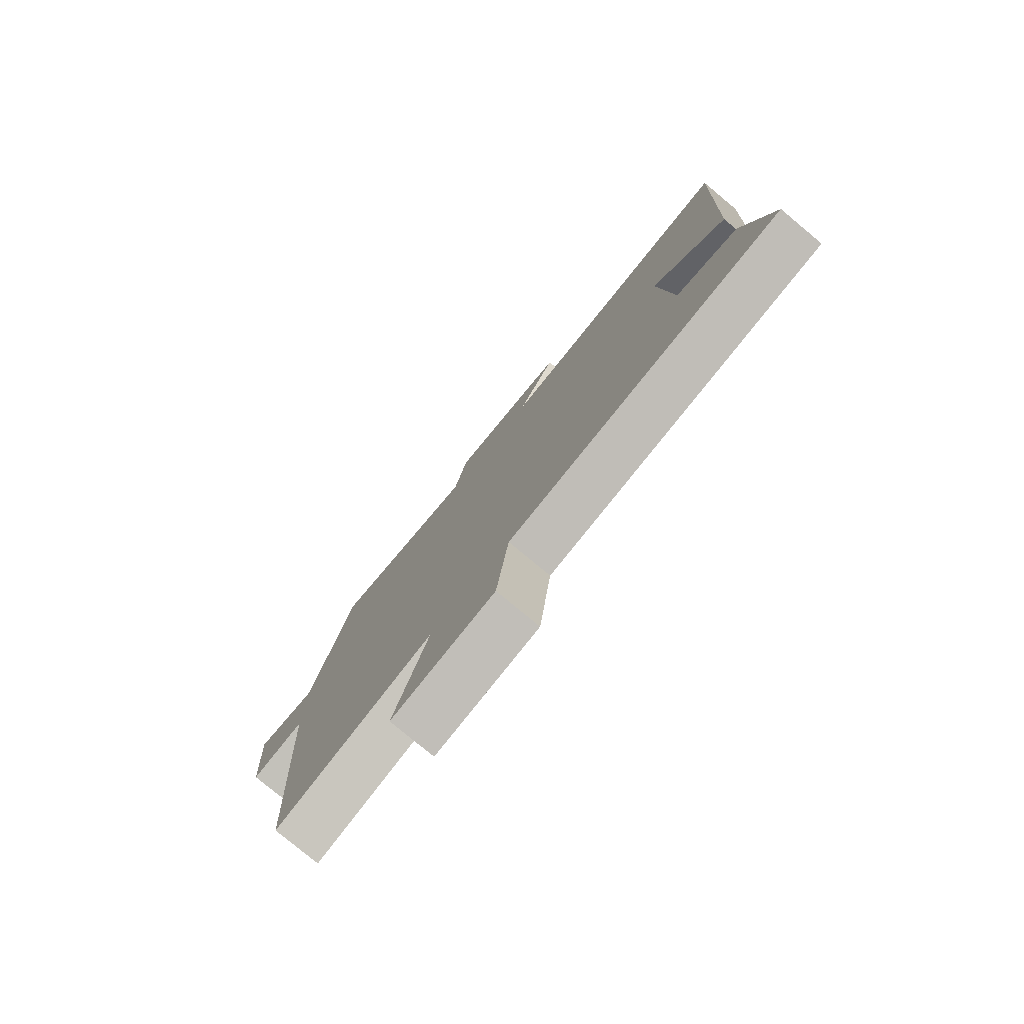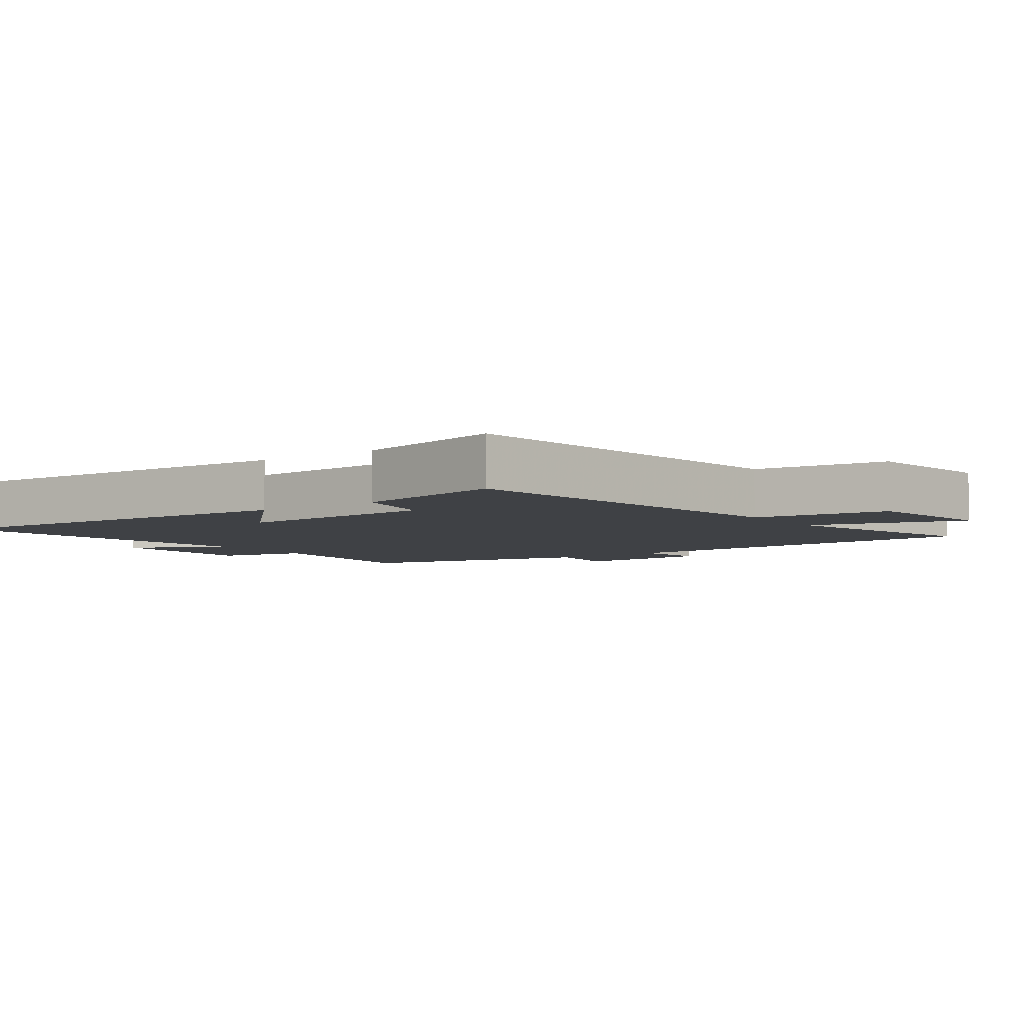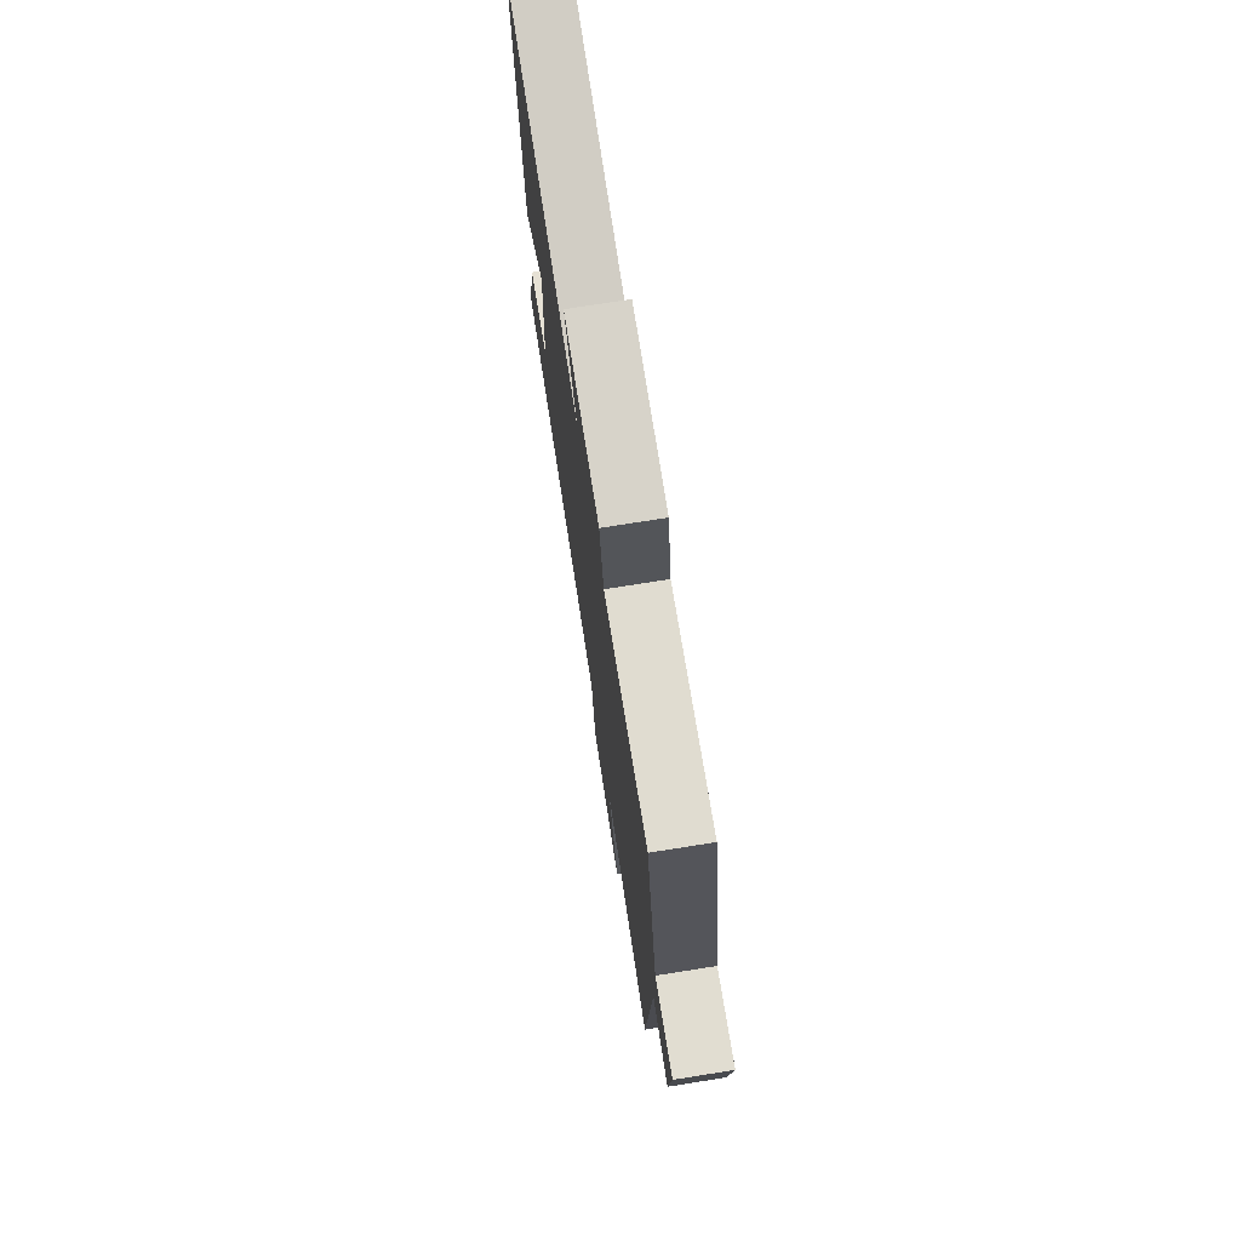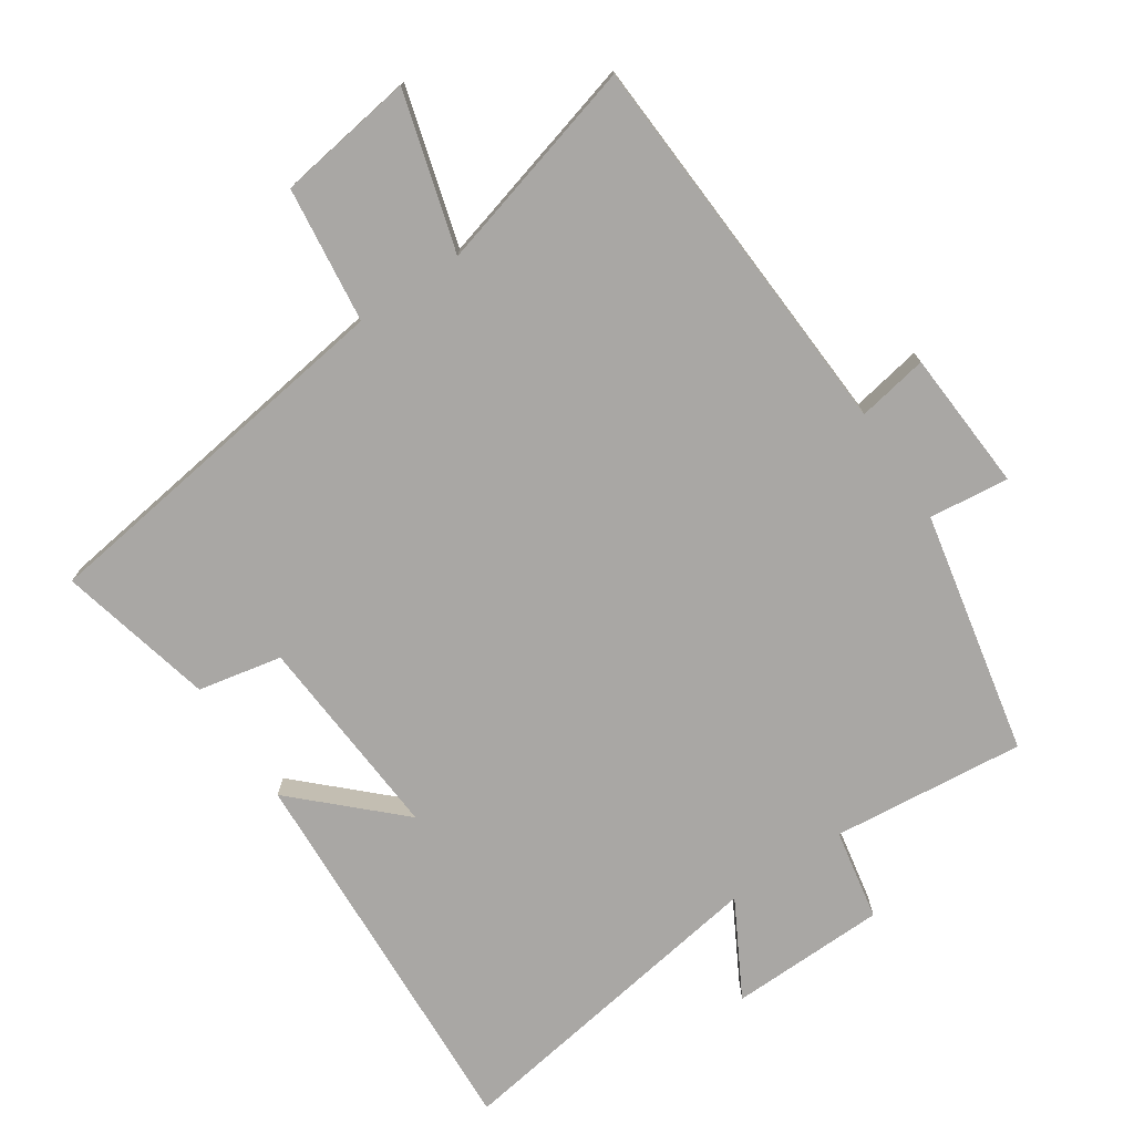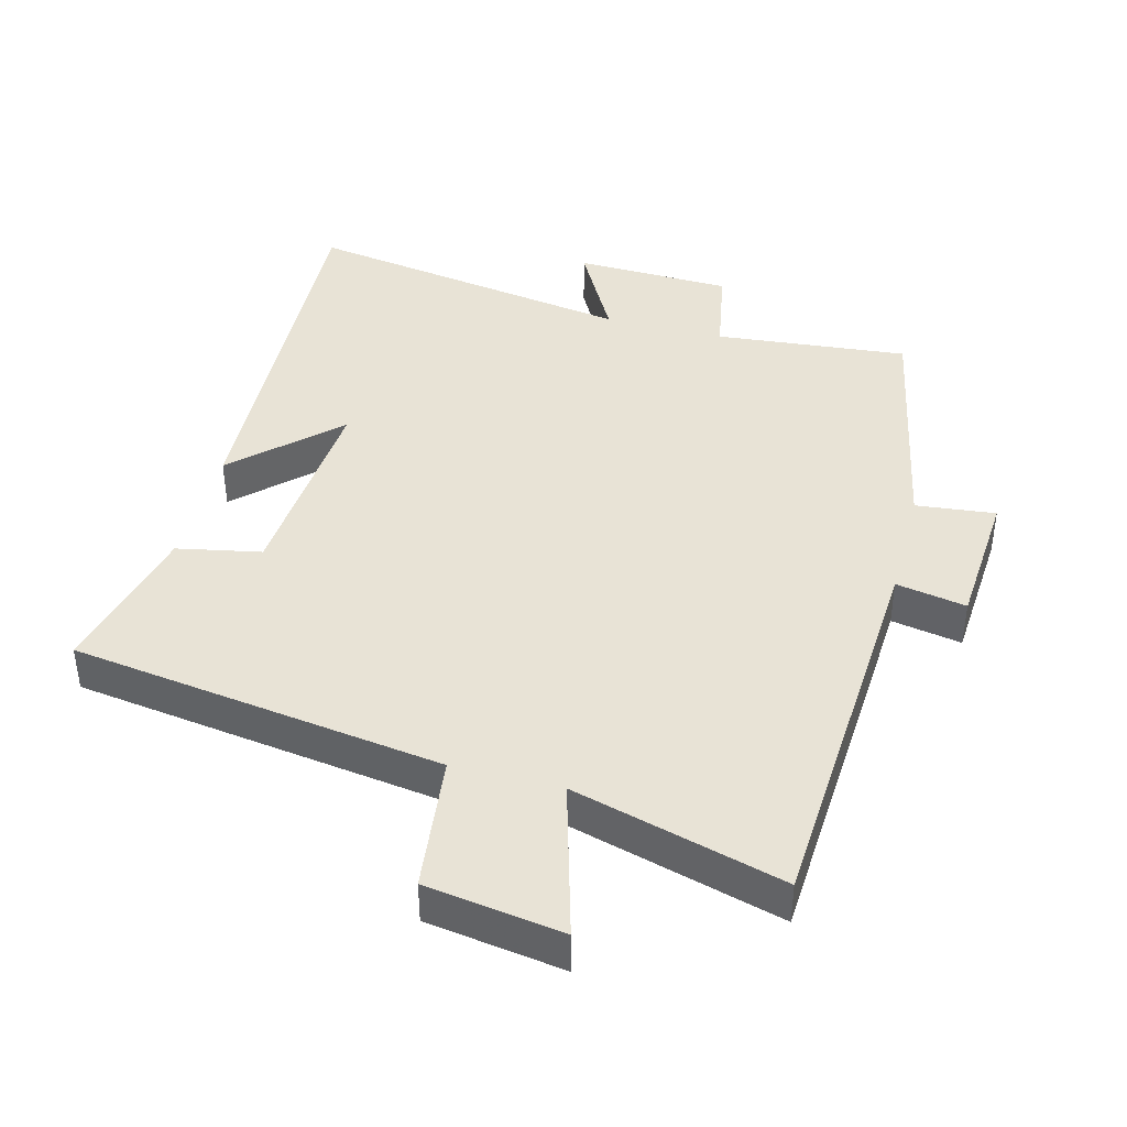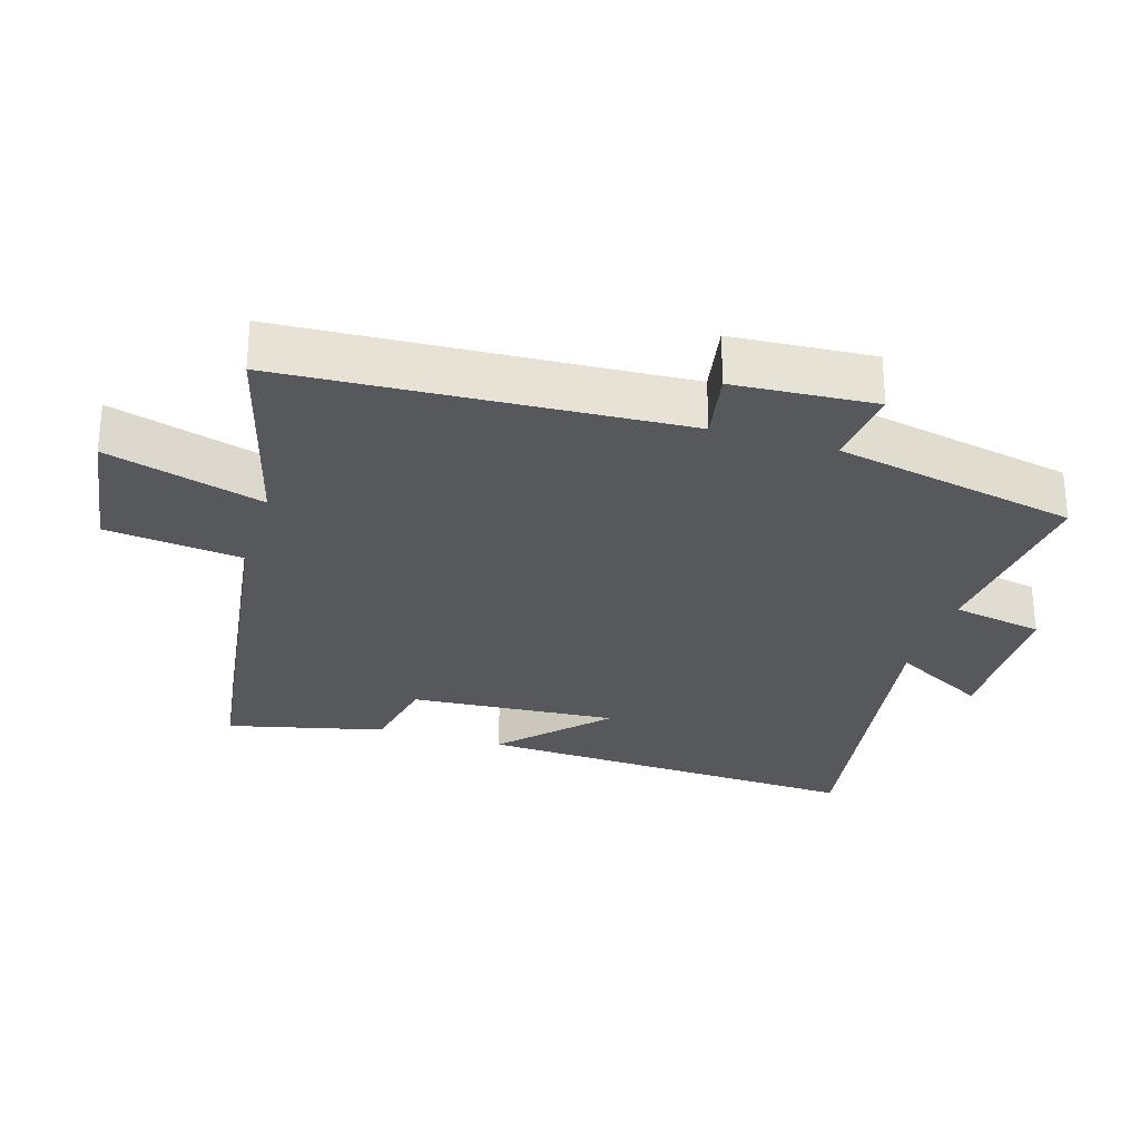
<metadata>
{"format":"obj","ext":"obj","renderer":"f3d","projection":"perspective","resolution":1024,"background":"white","views":[{"elev":-78.9,"azim":50.3,"up":"+Z"},{"elev":-5.3,"azim":125.5,"up":"+Y"},{"elev":74.8,"azim":-99.0,"up":"+Z"},{"elev":-74.7,"azim":-146.3,"up":"+Y"},{"elev":41.6,"azim":-165.2,"up":"+Y"},{"elev":-28.3,"azim":-107.0,"up":"+Y"}]}
</metadata>
<code>
v -0.427 0.07 0.528
v -0.142 0.07 0.5
v -0.117 0.07 0.635
v 0.115 0.07 0.641
v 0.038 0.07 0.5
v 0.528 0.07 0.578
v 0.5 0.07 -0.001
v 0.354 0.07 0.138
v 0.376 0.07 -0.168
v 0.5 0.07 -0.193
v 0.555 0.07 -0.423
v 0.004 0.07 -0.5
v -0.02 0.07 -0.701
v -0.222 0.07 -0.731
v -0.156 0.07 -0.5
v -0.467 0.07 -0.585
v -0.5 0.07 -0.007
v -0.604 0.07 -0.026
v -0.618 0.07 0.182
v -0.5 0.07 0.169
v -0.427 0 0.528
v -0.142 0 0.5
v -0.117 0 0.635
v 0.115 0 0.641
v 0.038 0 0.5
v 0.528 0 0.578
v 0.5 0 -0.001
v 0.354 0 0.138
v 0.376 0 -0.168
v 0.5 0 -0.193
v 0.555 0 -0.423
v 0.004 0 -0.5
v -0.02 0 -0.701
v -0.222 0 -0.731
v -0.156 0 -0.5
v -0.467 0 -0.585
v -0.5 0 -0.007
v -0.604 0 -0.026
v -0.618 0 0.182
v -0.5 0 0.169
f 17 18 19 20
f 20 1 2
f 17 20 2
f 16 17 2
f 15 16 2
f 12 13 14 15
f 11 12 15
f 10 11 15
f 9 10 15
f 15 2 3
f 9 15 3
f 8 9 3
f 5 6 7 8
f 5 8 3
f 3 4 5
f 40 39 38 37
f 22 21 40
f 22 40 37
f 22 37 36
f 22 36 35
f 35 34 33 32
f 35 32 31
f 35 31 30
f 35 30 29
f 23 22 35
f 23 35 29
f 23 29 28
f 28 27 26 25
f 23 28 25
f 25 24 23
f 1 21 22 2
f 2 22 23 3
f 3 23 24 4
f 4 24 25 5
f 5 25 26 6
f 6 26 27 7
f 7 27 28 8
f 8 28 29 9
f 9 29 30 10
f 10 30 31 11
f 11 31 32 12
f 12 32 33 13
f 13 33 34 14
f 14 34 35 15
f 15 35 36 16
f 16 36 37 17
f 17 37 38 18
f 18 38 39 19
f 19 39 40 20
f 20 40 21 1

</code>
